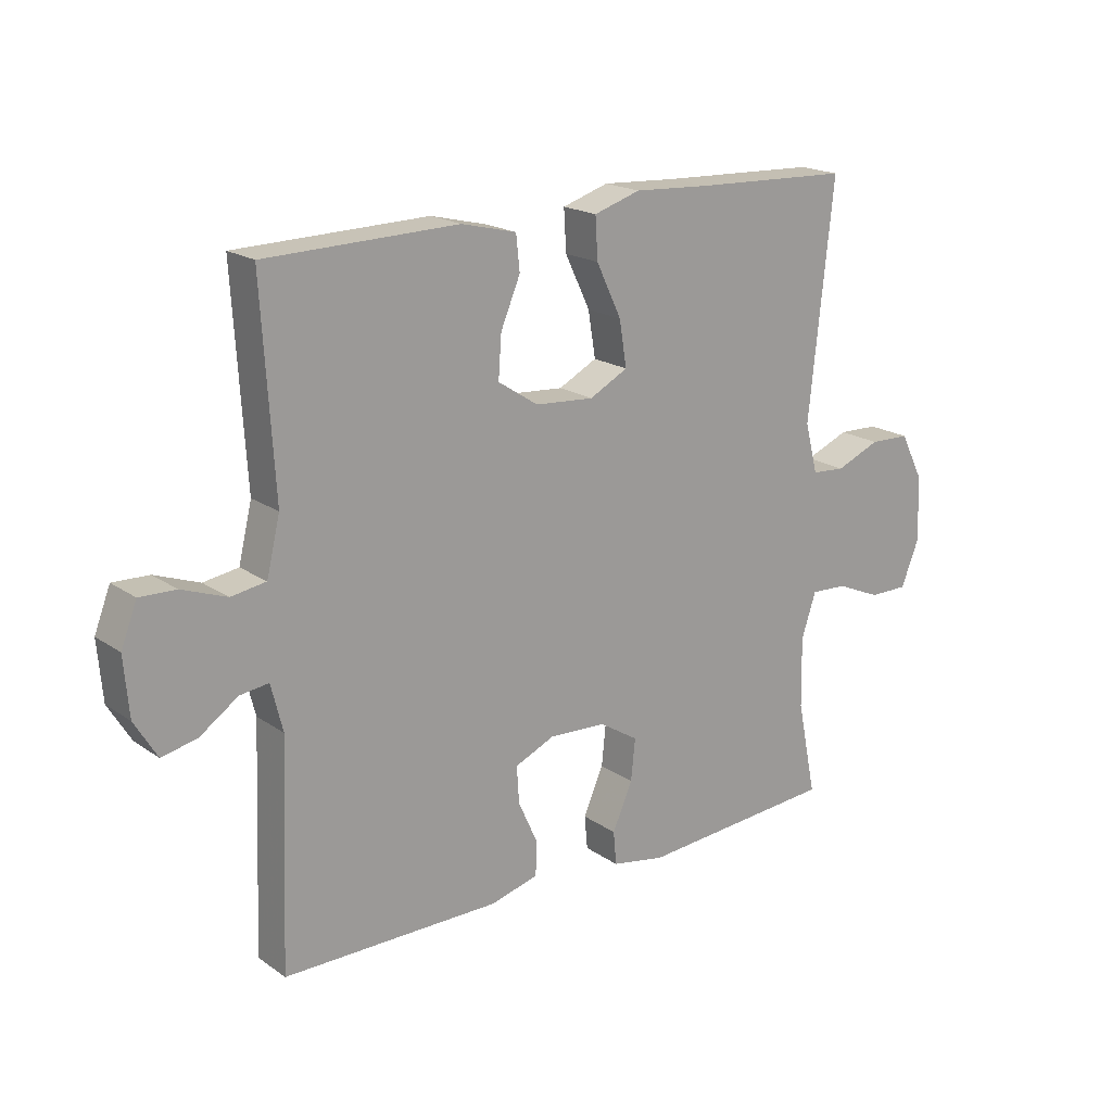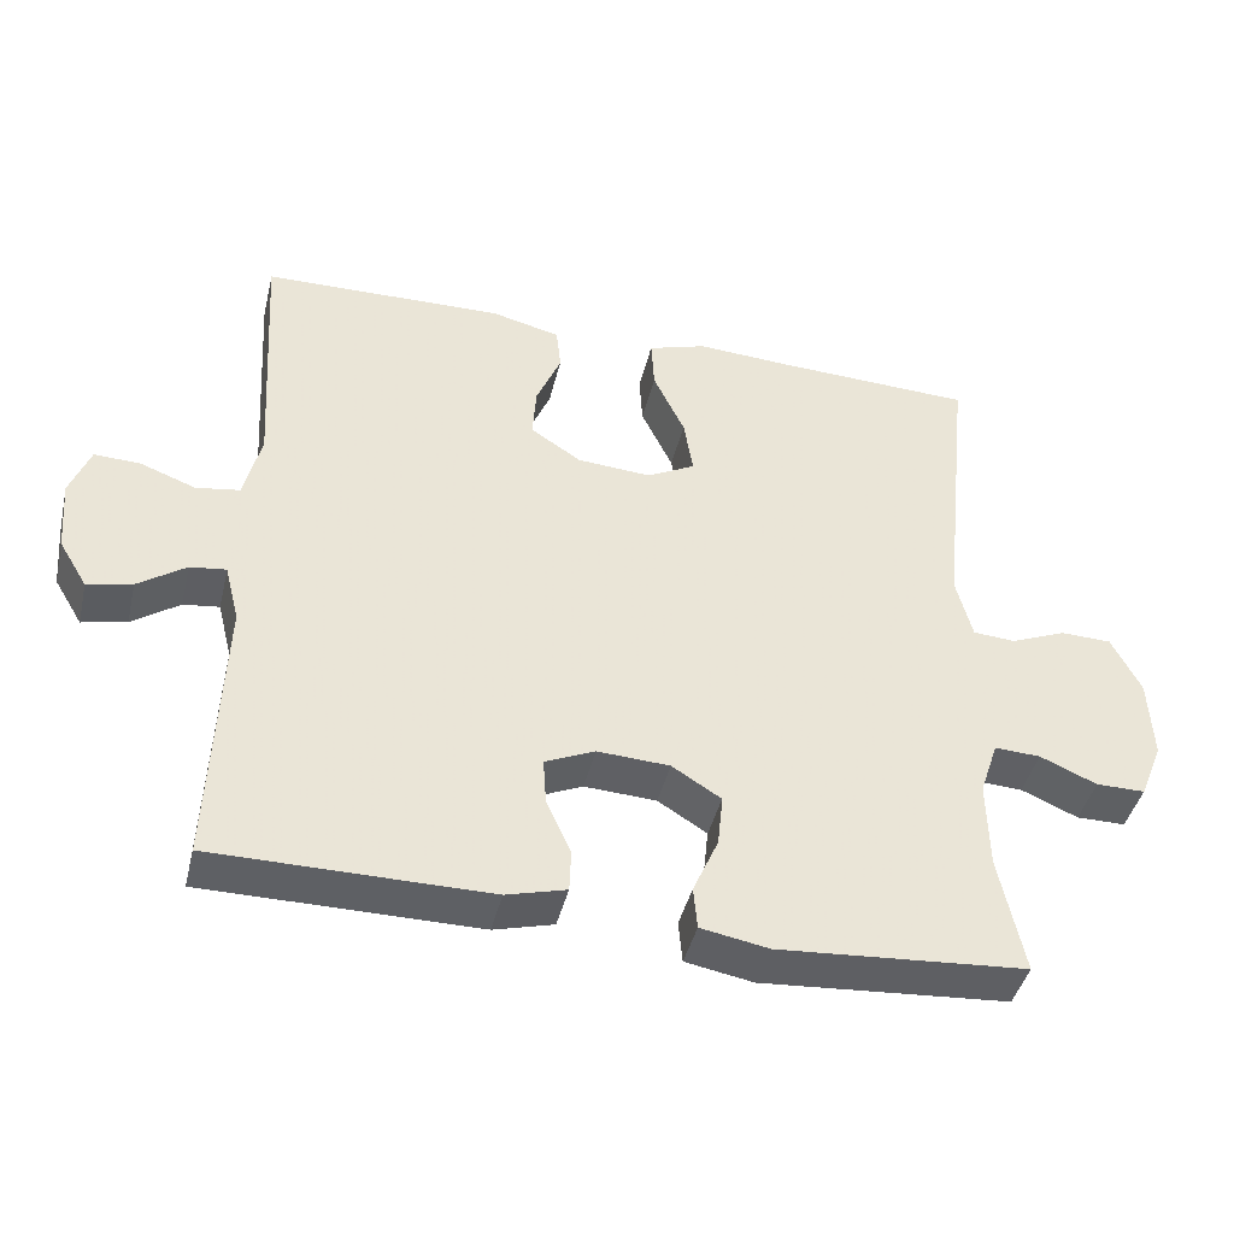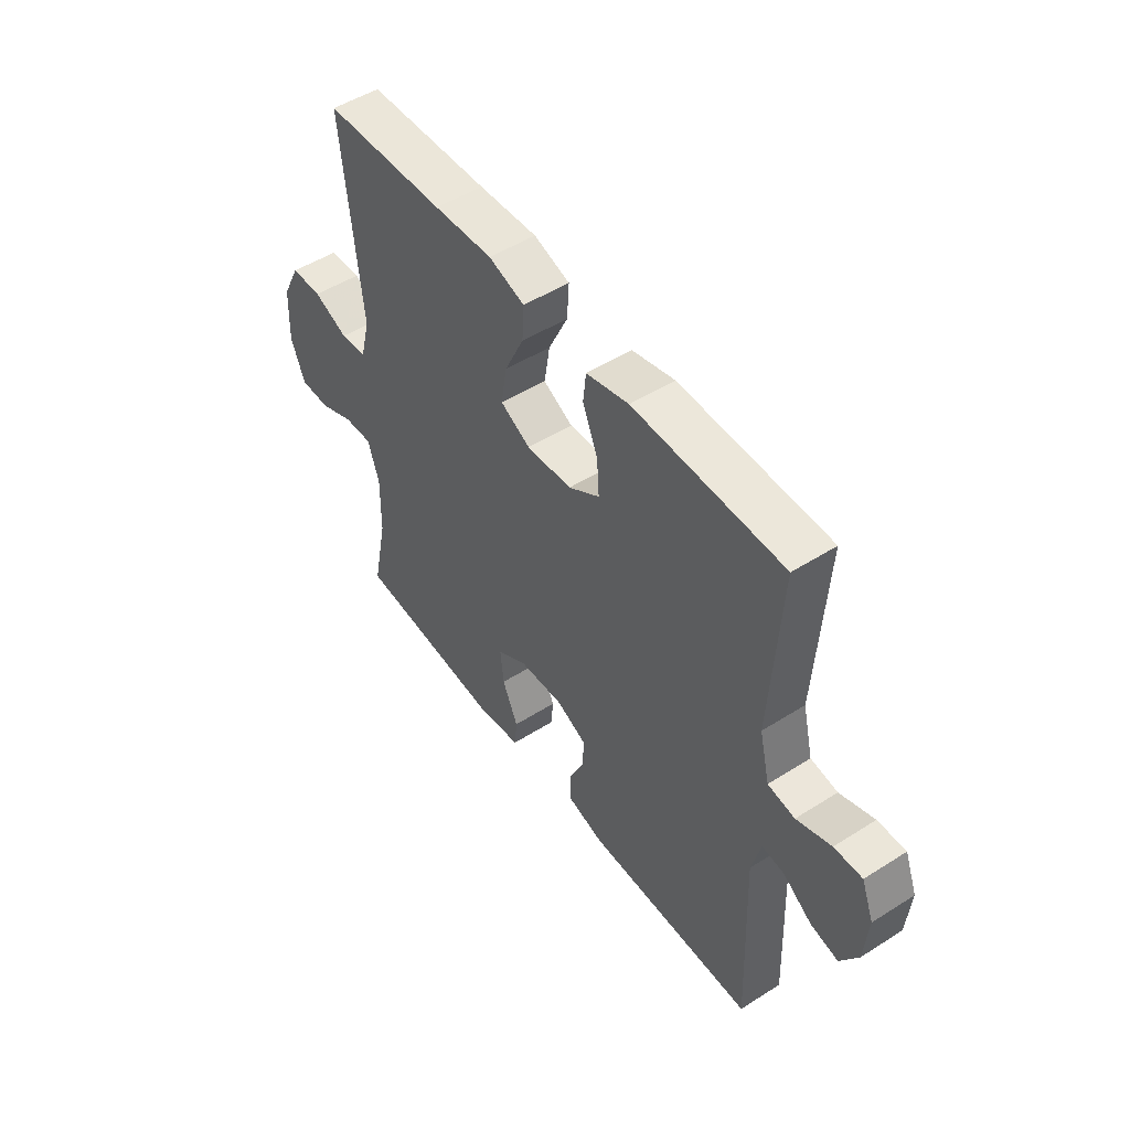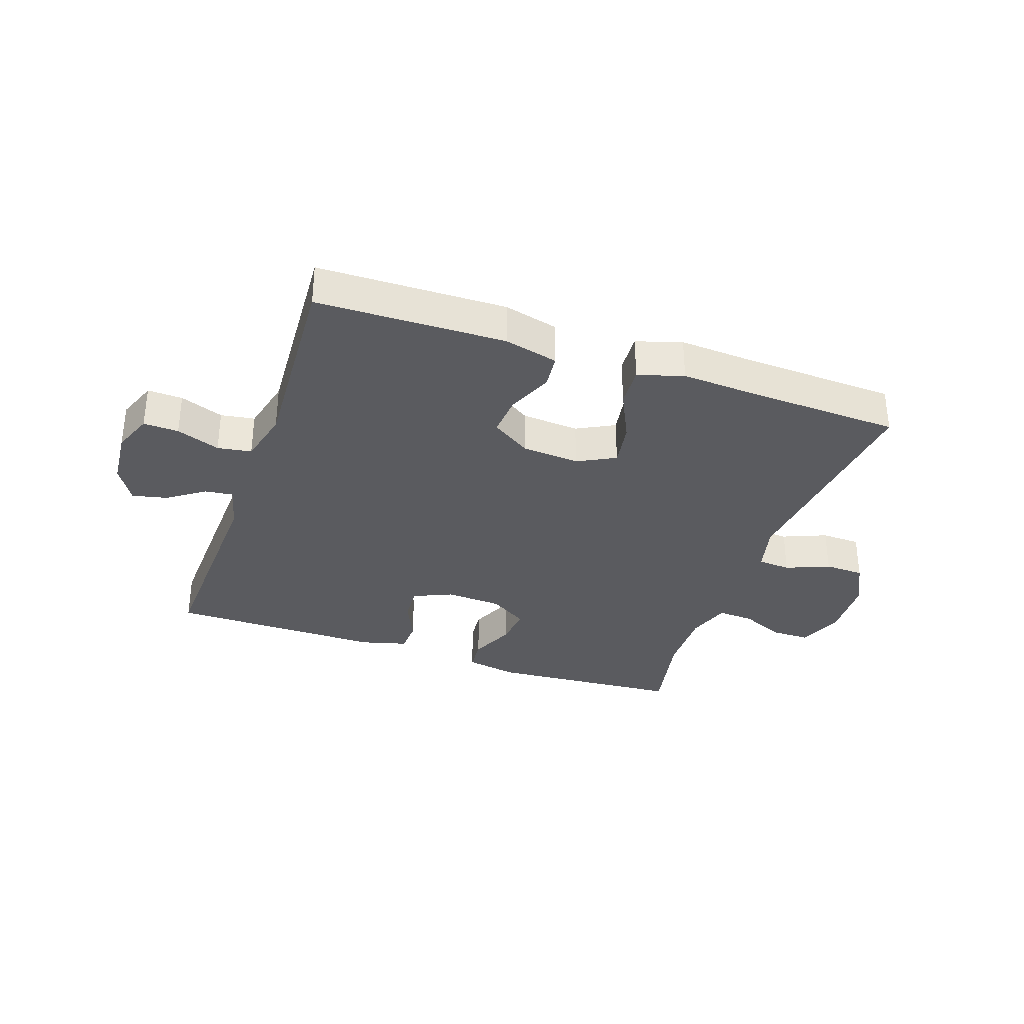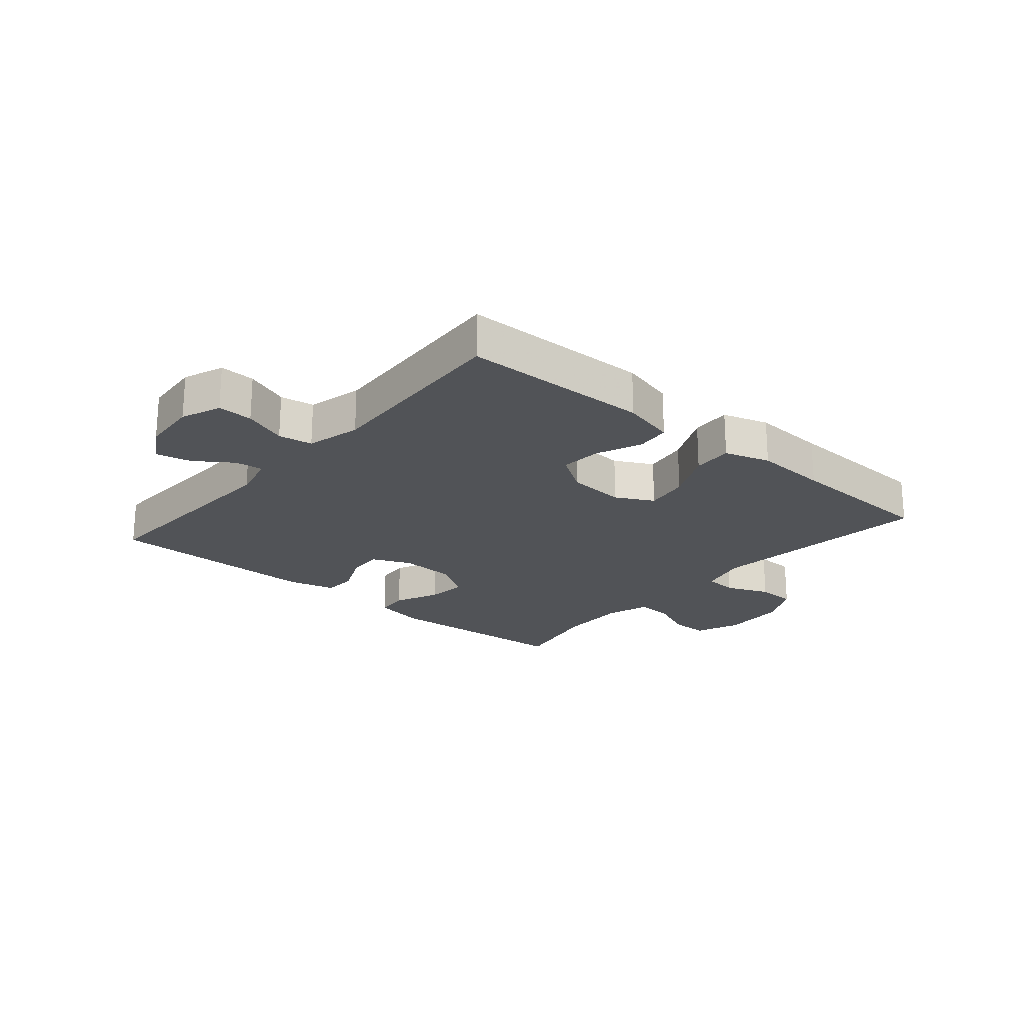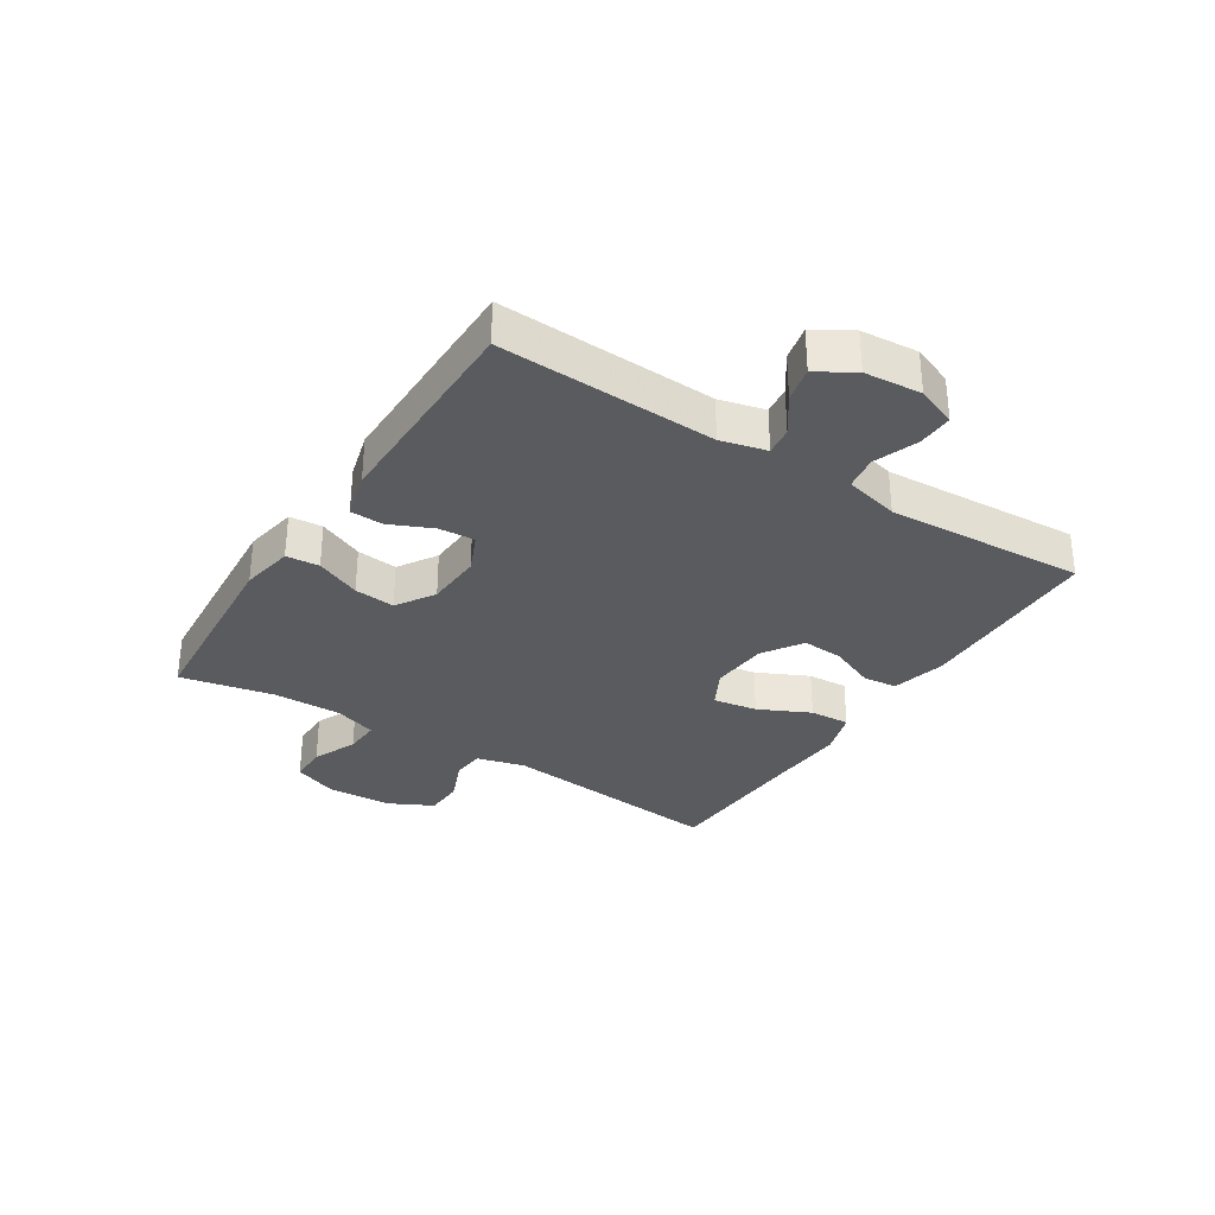
<metadata>
{"format":"obj","ext":"obj","renderer":"f3d","projection":"perspective","resolution":1024,"background":"white","views":[{"elev":19.0,"azim":-38.1,"up":"+Z"},{"elev":-42.7,"azim":-13.4,"up":"+Z"},{"elev":50.2,"azim":-124.9,"up":"+Z"},{"elev":-33.5,"azim":-19.1,"up":"+Y"},{"elev":-21.8,"azim":-40.6,"up":"+Y"},{"elev":-32.1,"azim":-122.6,"up":"+Y"}]}
</metadata>
<code>
v -0.5 0.07 0.5
v -0.185 0.07 0.507
v -0.095 0.07 0.485
v -0.089 0.07 0.428
v -0.121 0.07 0.352
v -0.126 0.07 0.283
v -0.06 0.07 0.24
v 0.036 0.07 0.233
v 0.099 0.07 0.266
v 0.087 0.07 0.34
v 0.046 0.07 0.426
v 0.042 0.07 0.493
v 0.118 0.07 0.517
v 0.242 0.07 0.51
v 0.5 0.07 0.5
v 0.46 0.07 0.122
v 0.481 0.07 0.04
v 0.536 0.07 0.036
v 0.609 0.07 0.066
v 0.675 0.07 0.064
v 0.713 0.07 -0.011
v 0.718 0.07 -0.118
v 0.688 0.07 -0.193
v 0.624 0.07 -0.193
v 0.55 0.07 -0.161
v 0.49 0.07 -0.158
v 0.466 0.07 -0.23
v 0.468 0.07 -0.345
v 0.5 0.07 -0.5
v 0.177 0.07 -0.524
v 0.089 0.07 -0.508
v 0.084 0.07 -0.453
v 0.117 0.07 -0.378
v 0.124 0.07 -0.31
v 0.06 0.07 -0.27
v -0.034 0.07 -0.265
v -0.099 0.07 -0.294
v -0.095 0.07 -0.354
v -0.063 0.07 -0.425
v -0.065 0.07 -0.48
v -0.143 0.07 -0.501
v -0.5 0.07 -0.5
v -0.486 0.07 -0.139
v -0.505 0.07 -0.063
v -0.552 0.07 -0.069
v -0.614 0.07 -0.112
v -0.672 0.07 -0.125
v -0.709 0.07 -0.064
v -0.717 0.07 0.031
v -0.691 0.07 0.098
v -0.632 0.07 0.096
v -0.559 0.07 0.069
v -0.502 0.07 0.078
v -0.48 0.07 0.169
v -0.5 0 0.5
v -0.185 0 0.507
v -0.095 0 0.485
v -0.089 0 0.428
v -0.121 0 0.352
v -0.126 0 0.283
v -0.06 0 0.24
v 0.036 0 0.233
v 0.099 0 0.266
v 0.087 0 0.34
v 0.046 0 0.426
v 0.042 0 0.493
v 0.118 0 0.517
v 0.242 0 0.51
v 0.5 0 0.5
v 0.46 0 0.122
v 0.481 0 0.04
v 0.536 0 0.036
v 0.609 0 0.066
v 0.675 0 0.064
v 0.713 0 -0.011
v 0.718 0 -0.118
v 0.688 0 -0.193
v 0.624 0 -0.193
v 0.55 0 -0.161
v 0.49 0 -0.158
v 0.466 0 -0.23
v 0.468 0 -0.345
v 0.5 0 -0.5
v 0.177 0 -0.524
v 0.089 0 -0.508
v 0.084 0 -0.453
v 0.117 0 -0.378
v 0.124 0 -0.31
v 0.06 0 -0.27
v -0.034 0 -0.265
v -0.099 0 -0.294
v -0.095 0 -0.354
v -0.063 0 -0.425
v -0.065 0 -0.48
v -0.143 0 -0.501
v -0.5 0 -0.5
v -0.486 0 -0.139
v -0.505 0 -0.063
v -0.552 0 -0.069
v -0.614 0 -0.112
v -0.672 0 -0.125
v -0.709 0 -0.064
v -0.717 0 0.031
v -0.691 0 0.098
v -0.632 0 0.096
v -0.559 0 0.069
v -0.502 0 0.078
v -0.48 0 0.169
f 49 50 51 52
f 49 52 53
f 48 49 53
f 45 46 47 48
f 44 45 48 53
f 43 44 53 54
f 41 42 43
f 38 39 40 41
f 37 38 41 43
f 36 37 43 54
f 30 31 32 33
f 28 29 30 33
f 27 28 33 34
f 26 27 34 35
f 22 23 24 25
f 22 25 26
f 21 22 26
f 18 19 20 21
f 17 18 21 26
f 16 17 26 35
f 14 15 16 35
f 10 11 12 13
f 9 10 13 14
f 2 3 4 5
f 2 5 6
f 1 2 6
f 54 1 6 7
f 9 14 35 36
f 8 9 36
f 7 8 36 54
f 106 105 104 103
f 107 106 103
f 107 103 102
f 102 101 100 99
f 107 102 99 98
f 108 107 98 97
f 97 96 95
f 95 94 93 92
f 97 95 92 91
f 108 97 91 90
f 87 86 85 84
f 87 84 83 82
f 88 87 82 81
f 89 88 81 80
f 79 78 77 76
f 80 79 76
f 80 76 75
f 75 74 73 72
f 80 75 72 71
f 89 80 71 70
f 89 70 69 68
f 67 66 65 64
f 68 67 64 63
f 59 58 57 56
f 60 59 56
f 60 56 55
f 61 60 55 108
f 90 89 68 63
f 90 63 62
f 108 90 62 61
f 1 55 56 2
f 2 56 57 3
f 3 57 58 4
f 4 58 59 5
f 5 59 60 6
f 6 60 61 7
f 7 61 62 8
f 8 62 63 9
f 9 63 64 10
f 10 64 65 11
f 11 65 66 12
f 12 66 67 13
f 13 67 68 14
f 14 68 69 15
f 15 69 70 16
f 16 70 71 17
f 17 71 72 18
f 18 72 73 19
f 19 73 74 20
f 20 74 75 21
f 21 75 76 22
f 22 76 77 23
f 23 77 78 24
f 24 78 79 25
f 25 79 80 26
f 26 80 81 27
f 27 81 82 28
f 28 82 83 29
f 29 83 84 30
f 30 84 85 31
f 31 85 86 32
f 32 86 87 33
f 33 87 88 34
f 34 88 89 35
f 35 89 90 36
f 36 90 91 37
f 37 91 92 38
f 38 92 93 39
f 39 93 94 40
f 40 94 95 41
f 41 95 96 42
f 42 96 97 43
f 43 97 98 44
f 44 98 99 45
f 45 99 100 46
f 46 100 101 47
f 47 101 102 48
f 48 102 103 49
f 49 103 104 50
f 50 104 105 51
f 51 105 106 52
f 52 106 107 53
f 53 107 108 54
f 54 108 55 1

</code>
